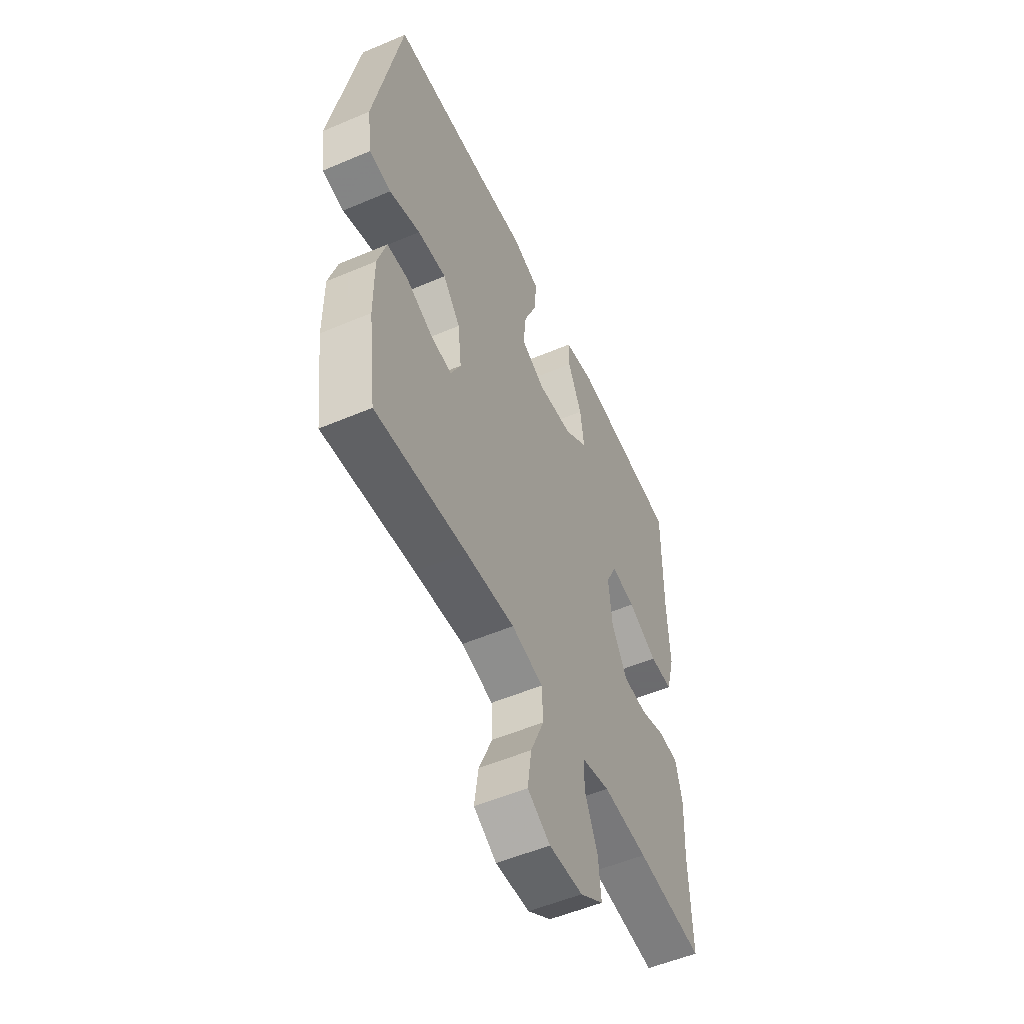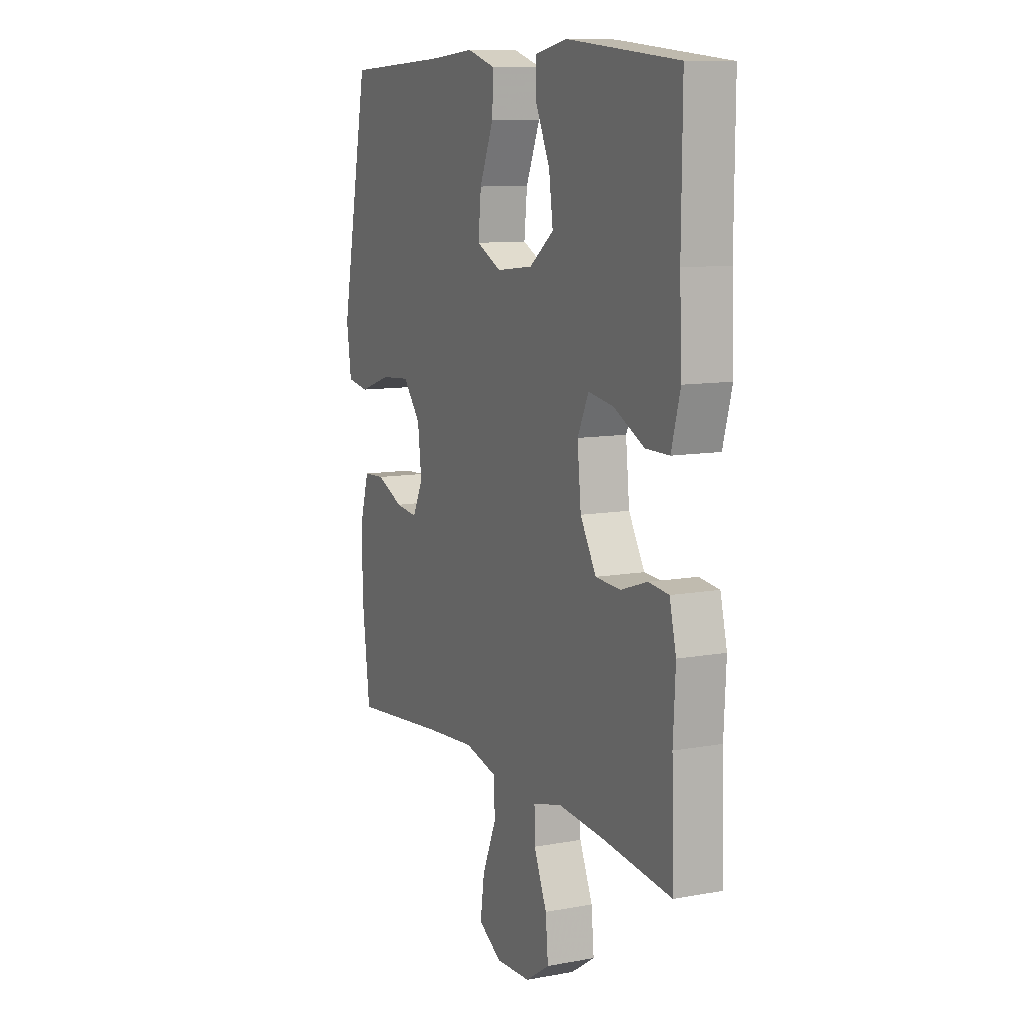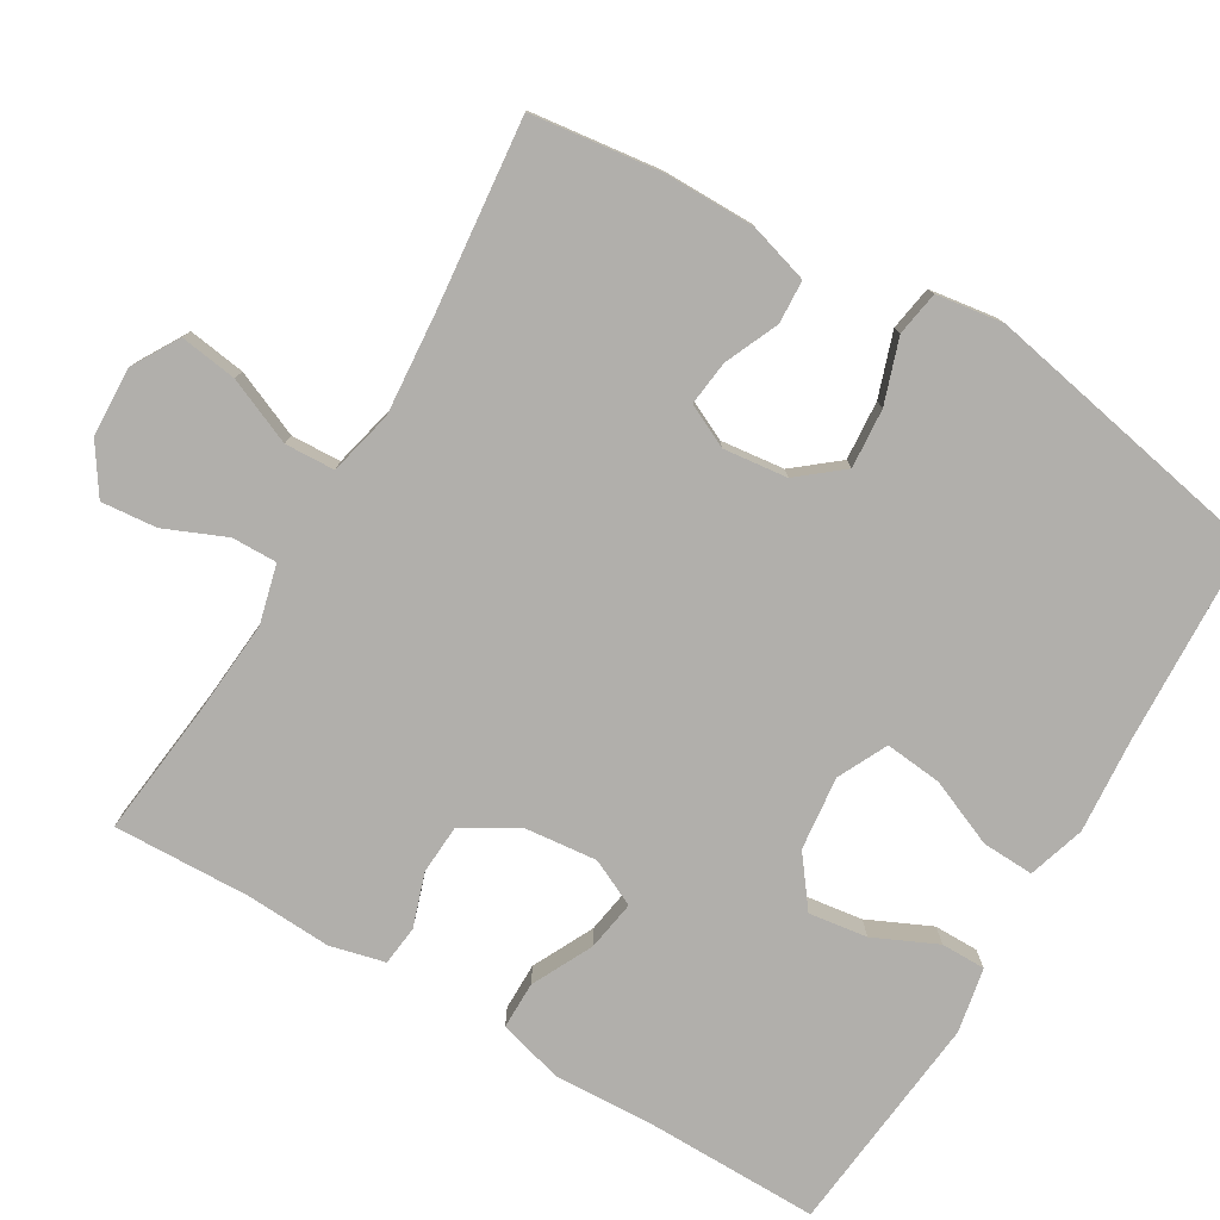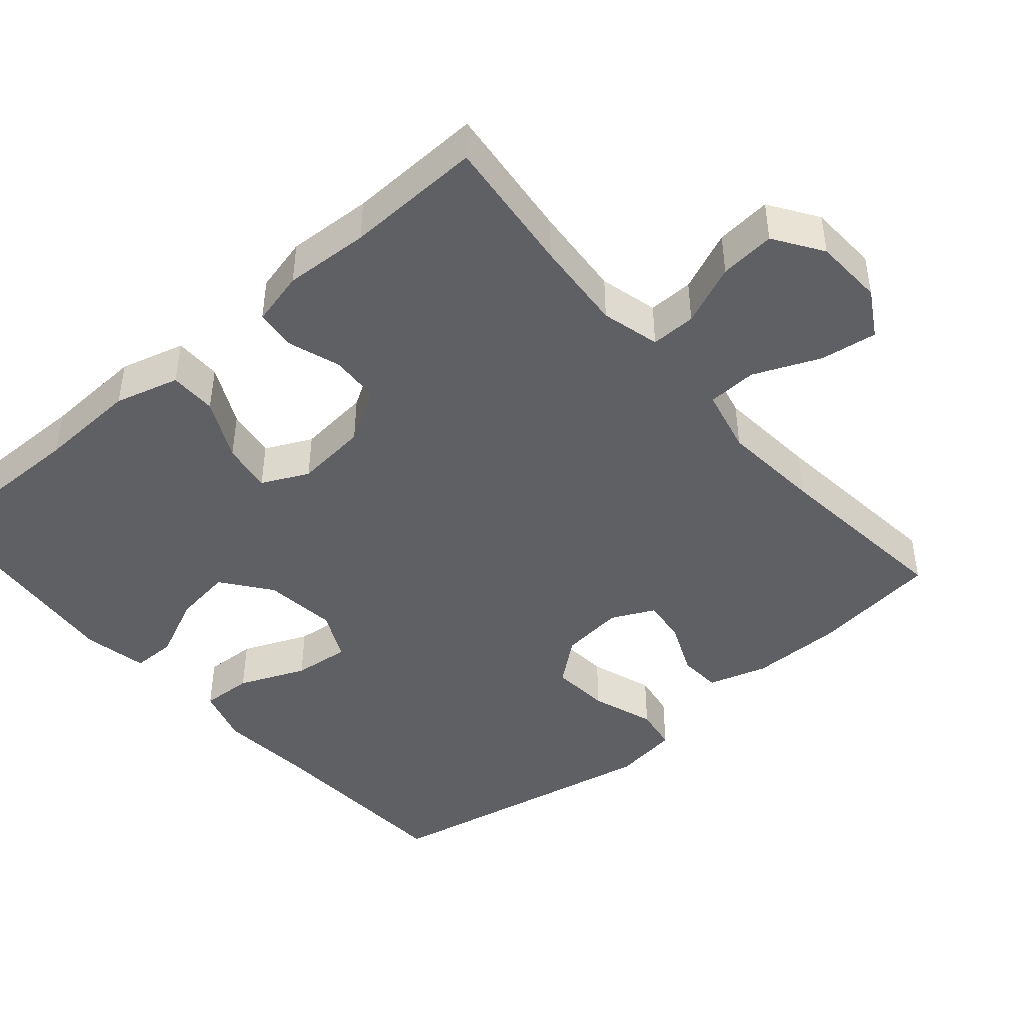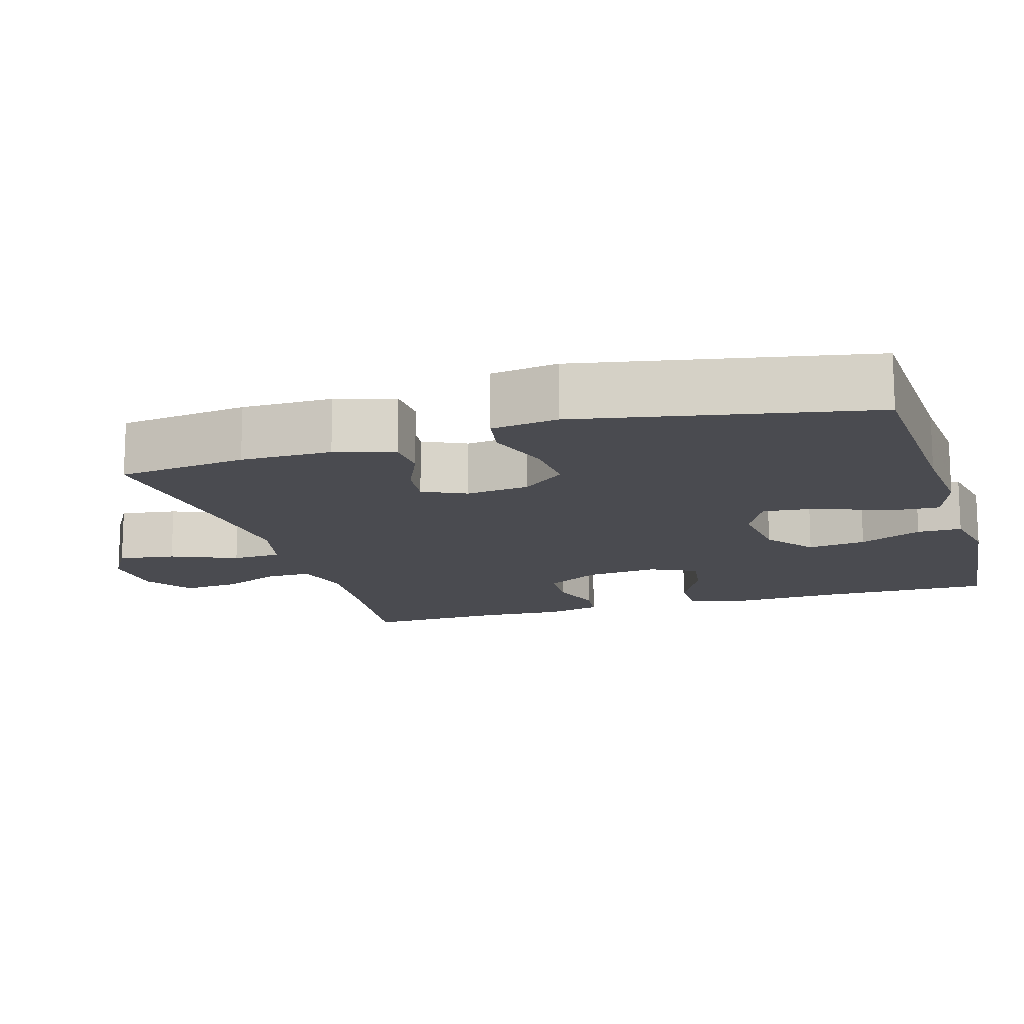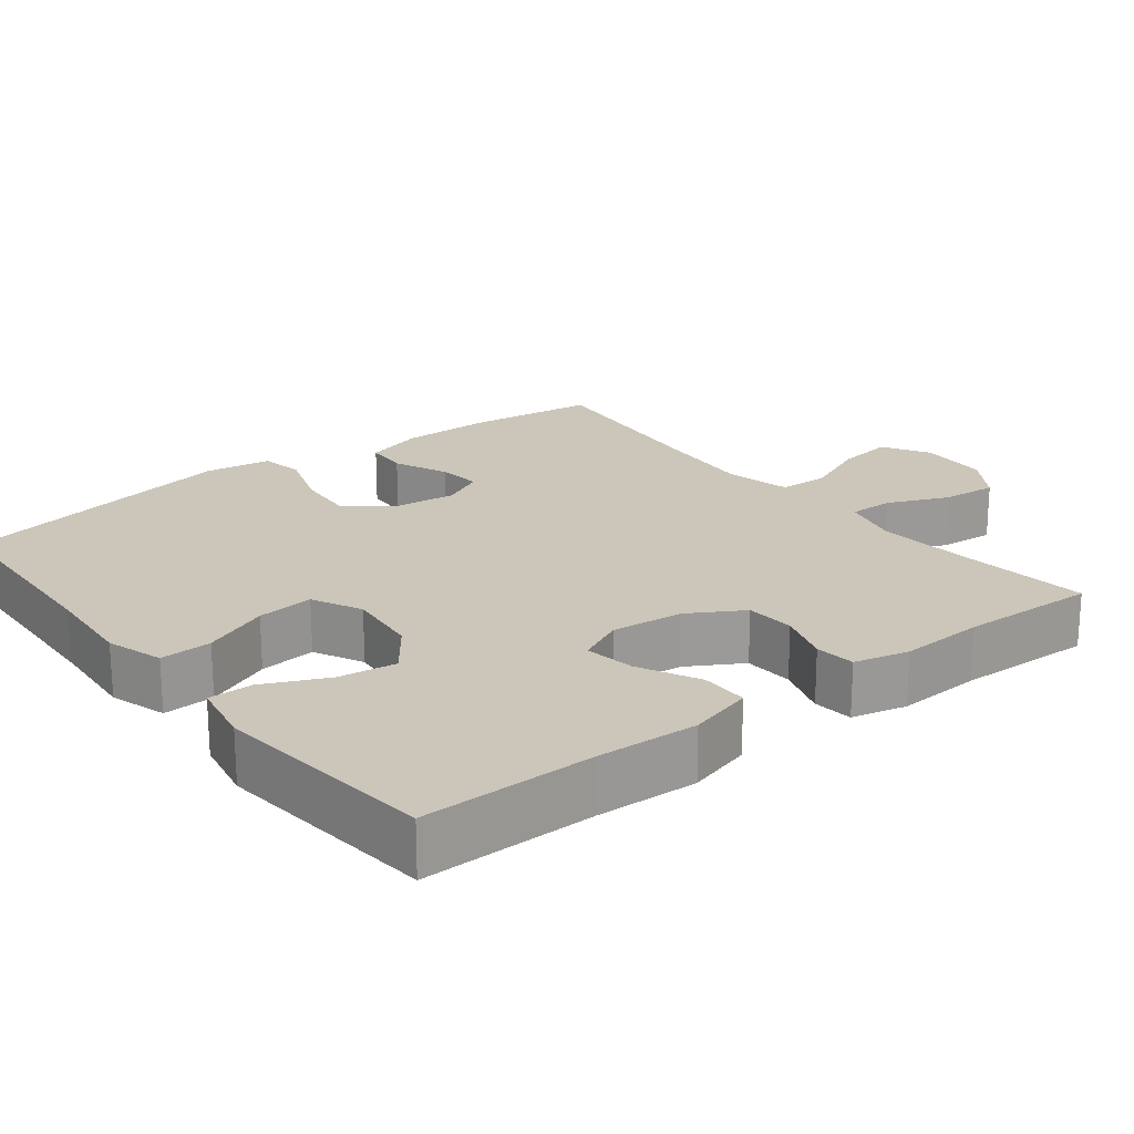
<metadata>
{"format":"obj","ext":"obj","renderer":"f3d","projection":"perspective","resolution":1024,"background":"white","views":[{"elev":-53.5,"azim":-65.5,"up":"+Z"},{"elev":10.1,"azim":64.9,"up":"+Z"},{"elev":-78.3,"azim":-120.6,"up":"+Y"},{"elev":-44.3,"azim":130.8,"up":"+Y"},{"elev":-14.4,"azim":-73.2,"up":"+Y"},{"elev":20.9,"azim":52.0,"up":"+Y"}]}
</metadata>
<code>
v 0.5 0.07 -0.5
v 0.314 0.07 -0.479
v 0.19 0.07 -0.469
v 0.111 0.07 -0.489
v 0.112 0.07 -0.55
v 0.147 0.07 -0.632
v 0.154 0.07 -0.707
v 0.089 0.07 -0.75
v -0.005 0.07 -0.754
v -0.068 0.07 -0.717
v -0.057 0.07 -0.64
v -0.019 0.07 -0.551
v -0.022 0.07 -0.484
v -0.11 0.07 -0.463
v -0.247 0.07 -0.474
v -0.5 0.07 -0.5
v -0.522 0.07 -0.325
v -0.522 0.07 -0.202
v -0.498 0.07 -0.122
v -0.44 0.07 -0.119
v -0.367 0.07 -0.151
v -0.307 0.07 -0.158
v -0.279 0.07 -0.1
v -0.289 0.07 -0.014
v -0.337 0.07 0.045
v -0.417 0.07 0.039
v -0.503 0.07 0.01
v -0.563 0.07 0.02
v -0.576 0.07 0.11
v -0.5 0.07 0.5
v -0.223 0.07 0.513
v -0.098 0.07 0.523
v -0.021 0.07 0.499
v -0.024 0.07 0.429
v -0.062 0.07 0.339
v -0.07 0.07 0.262
v -0.003 0.07 0.229
v 0.096 0.07 0.24
v 0.162 0.07 0.29
v 0.151 0.07 0.369
v 0.112 0.07 0.454
v 0.112 0.07 0.514
v 0.199 0.07 0.531
v 0.5 0.07 0.5
v 0.498 0.07 0.265
v 0.504 0.07 0.129
v 0.48 0.07 0.042
v 0.416 0.07 0.042
v 0.334 0.07 0.083
v 0.266 0.07 0.094
v 0.236 0.07 0.031
v 0.246 0.07 -0.067
v 0.289 0.07 -0.14
v 0.356 0.07 -0.144
v 0.428 0.07 -0.12
v 0.482 0.07 -0.126
v 0.5 0.07 -0.2
v 0.494 0.07 -0.315
v 0.5 0 -0.5
v 0.314 0 -0.479
v 0.19 0 -0.469
v 0.111 0 -0.489
v 0.112 0 -0.55
v 0.147 0 -0.632
v 0.154 0 -0.707
v 0.089 0 -0.75
v -0.005 0 -0.754
v -0.068 0 -0.717
v -0.057 0 -0.64
v -0.019 0 -0.551
v -0.022 0 -0.484
v -0.11 0 -0.463
v -0.247 0 -0.474
v -0.5 0 -0.5
v -0.522 0 -0.325
v -0.522 0 -0.202
v -0.498 0 -0.122
v -0.44 0 -0.119
v -0.367 0 -0.151
v -0.307 0 -0.158
v -0.279 0 -0.1
v -0.289 0 -0.014
v -0.337 0 0.045
v -0.417 0 0.039
v -0.503 0 0.01
v -0.563 0 0.02
v -0.576 0 0.11
v -0.5 0 0.5
v -0.223 0 0.513
v -0.098 0 0.523
v -0.021 0 0.499
v -0.024 0 0.429
v -0.062 0 0.339
v -0.07 0 0.262
v -0.003 0 0.229
v 0.096 0 0.24
v 0.162 0 0.29
v 0.151 0 0.369
v 0.112 0 0.454
v 0.112 0 0.514
v 0.199 0 0.531
v 0.5 0 0.5
v 0.498 0 0.265
v 0.504 0 0.129
v 0.48 0 0.042
v 0.416 0 0.042
v 0.334 0 0.083
v 0.266 0 0.094
v 0.236 0 0.031
v 0.246 0 -0.067
v 0.289 0 -0.14
v 0.356 0 -0.144
v 0.428 0 -0.12
v 0.482 0 -0.126
v 0.5 0 -0.2
v 0.494 0 -0.315
f 55 56 57 58
f 54 55 58 1
f 53 54 1 2
f 52 53 2 3
f 51 52 3 4
f 46 47 48 49
f 45 46 49 50
f 44 45 50
f 43 44 50
f 40 41 42 43
f 39 40 43 50
f 38 39 50 51
f 32 33 34 35
f 31 32 35 36
f 30 31 36
f 29 30 36
f 26 27 28 29
f 25 26 29 36
f 24 25 36 37
f 18 19 20 21
f 18 21 22
f 15 16 17 18
f 14 15 18 22
f 13 14 22 23
f 9 10 11 12
f 9 12 13
f 8 9 13
f 5 6 7 8
f 4 5 8 13
f 24 37 38 51
f 23 24 51
f 4 13 23 51
f 116 115 114 113
f 59 116 113 112
f 60 59 112 111
f 61 60 111 110
f 62 61 110 109
f 107 106 105 104
f 108 107 104 103
f 108 103 102
f 108 102 101
f 101 100 99 98
f 108 101 98 97
f 109 108 97 96
f 93 92 91 90
f 94 93 90 89
f 94 89 88
f 94 88 87
f 87 86 85 84
f 94 87 84 83
f 95 94 83 82
f 79 78 77 76
f 80 79 76
f 76 75 74 73
f 80 76 73 72
f 81 80 72 71
f 70 69 68 67
f 71 70 67
f 71 67 66
f 66 65 64 63
f 71 66 63 62
f 109 96 95 82
f 109 82 81
f 109 81 71 62
f 1 59 60 2
f 2 60 61 3
f 3 61 62 4
f 4 62 63 5
f 5 63 64 6
f 6 64 65 7
f 7 65 66 8
f 8 66 67 9
f 9 67 68 10
f 10 68 69 11
f 11 69 70 12
f 12 70 71 13
f 13 71 72 14
f 14 72 73 15
f 15 73 74 16
f 16 74 75 17
f 17 75 76 18
f 18 76 77 19
f 19 77 78 20
f 20 78 79 21
f 21 79 80 22
f 22 80 81 23
f 23 81 82 24
f 24 82 83 25
f 25 83 84 26
f 26 84 85 27
f 27 85 86 28
f 28 86 87 29
f 29 87 88 30
f 30 88 89 31
f 31 89 90 32
f 32 90 91 33
f 33 91 92 34
f 34 92 93 35
f 35 93 94 36
f 36 94 95 37
f 37 95 96 38
f 38 96 97 39
f 39 97 98 40
f 40 98 99 41
f 41 99 100 42
f 42 100 101 43
f 43 101 102 44
f 44 102 103 45
f 45 103 104 46
f 46 104 105 47
f 47 105 106 48
f 48 106 107 49
f 49 107 108 50
f 50 108 109 51
f 51 109 110 52
f 52 110 111 53
f 53 111 112 54
f 54 112 113 55
f 55 113 114 56
f 56 114 115 57
f 57 115 116 58
f 58 116 59 1

</code>
